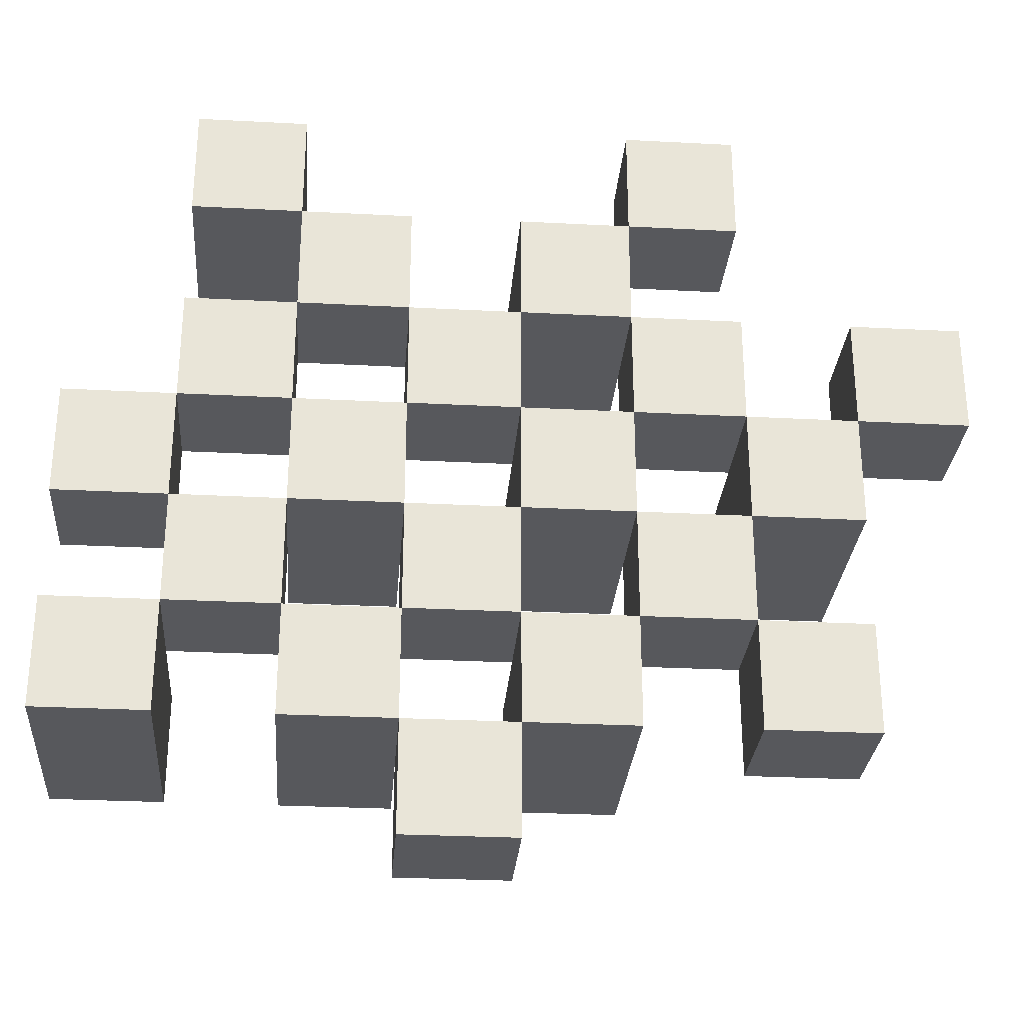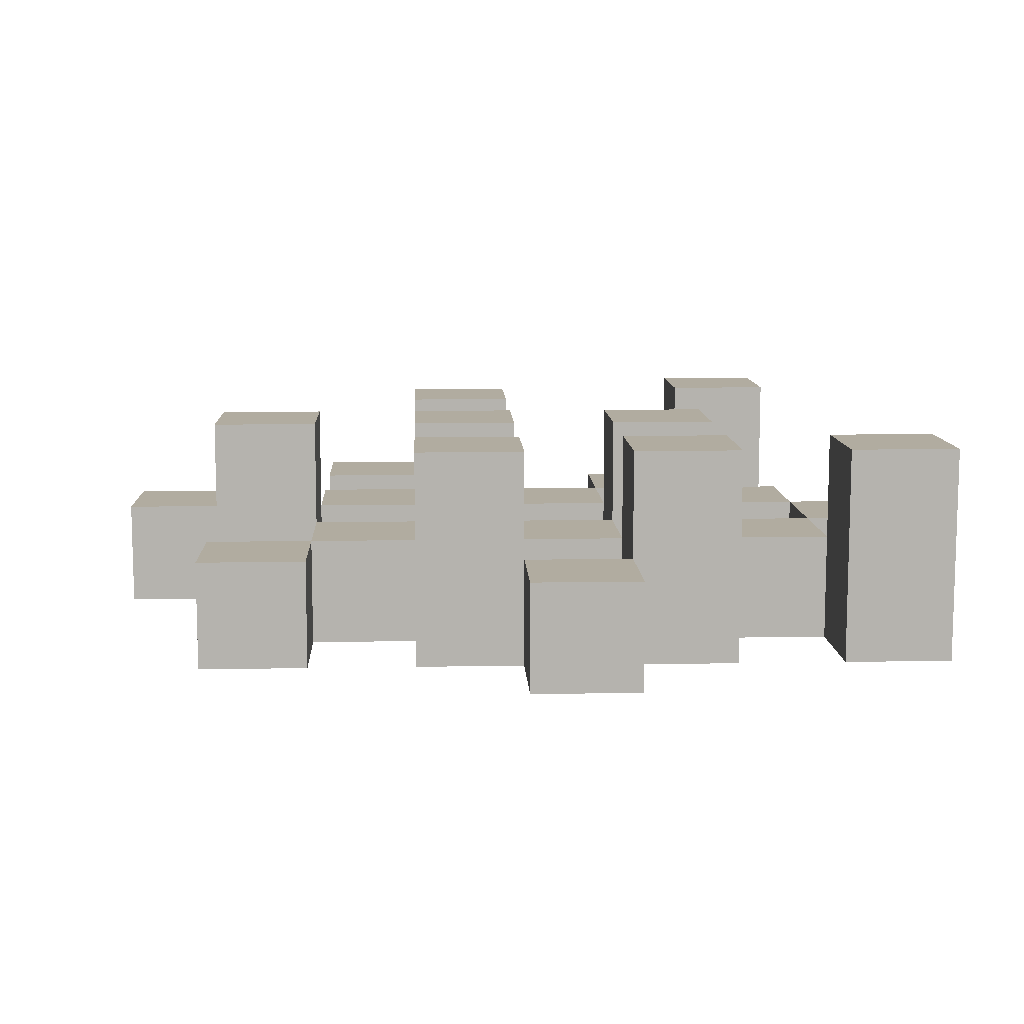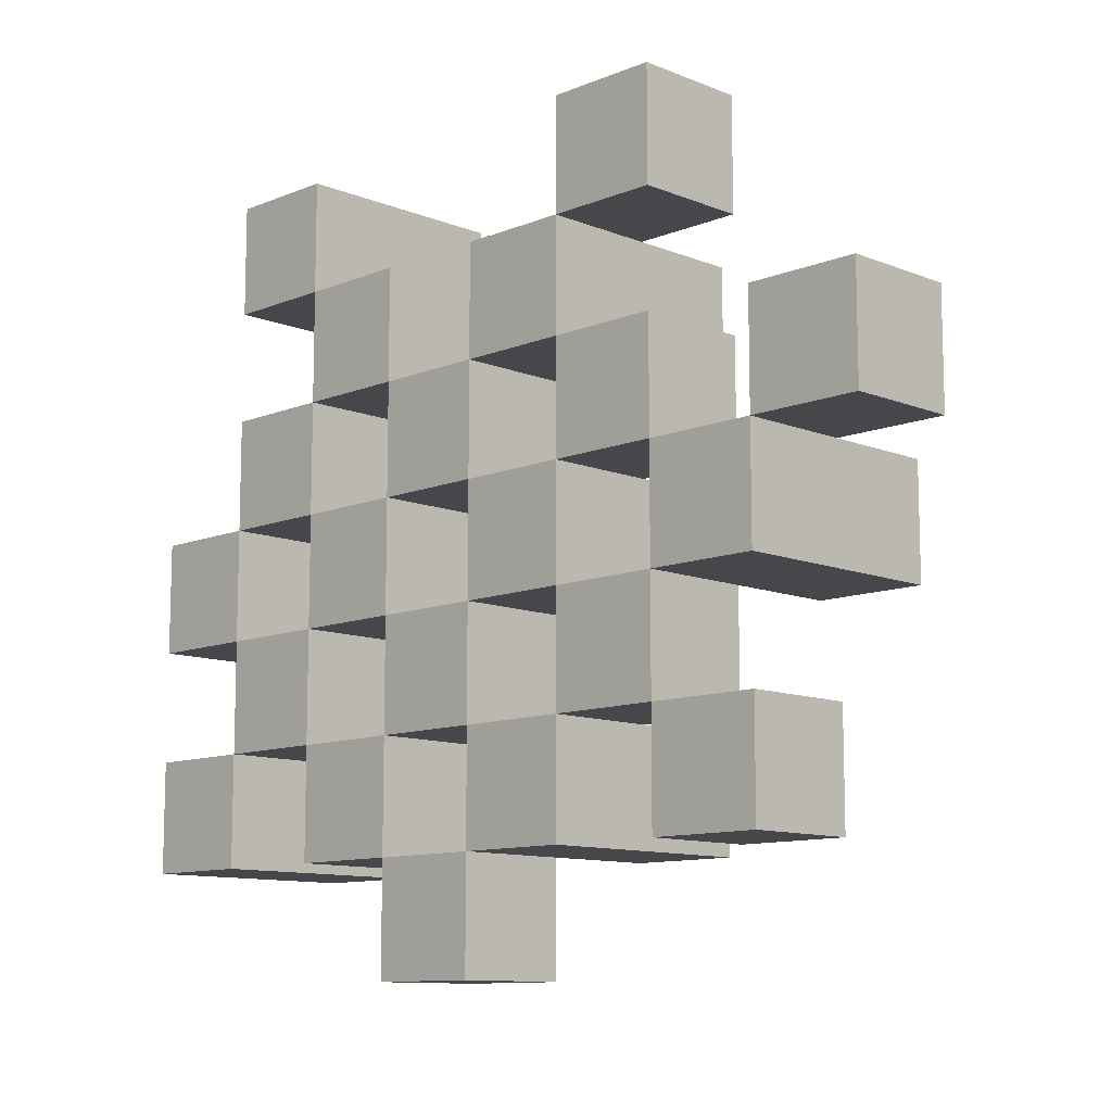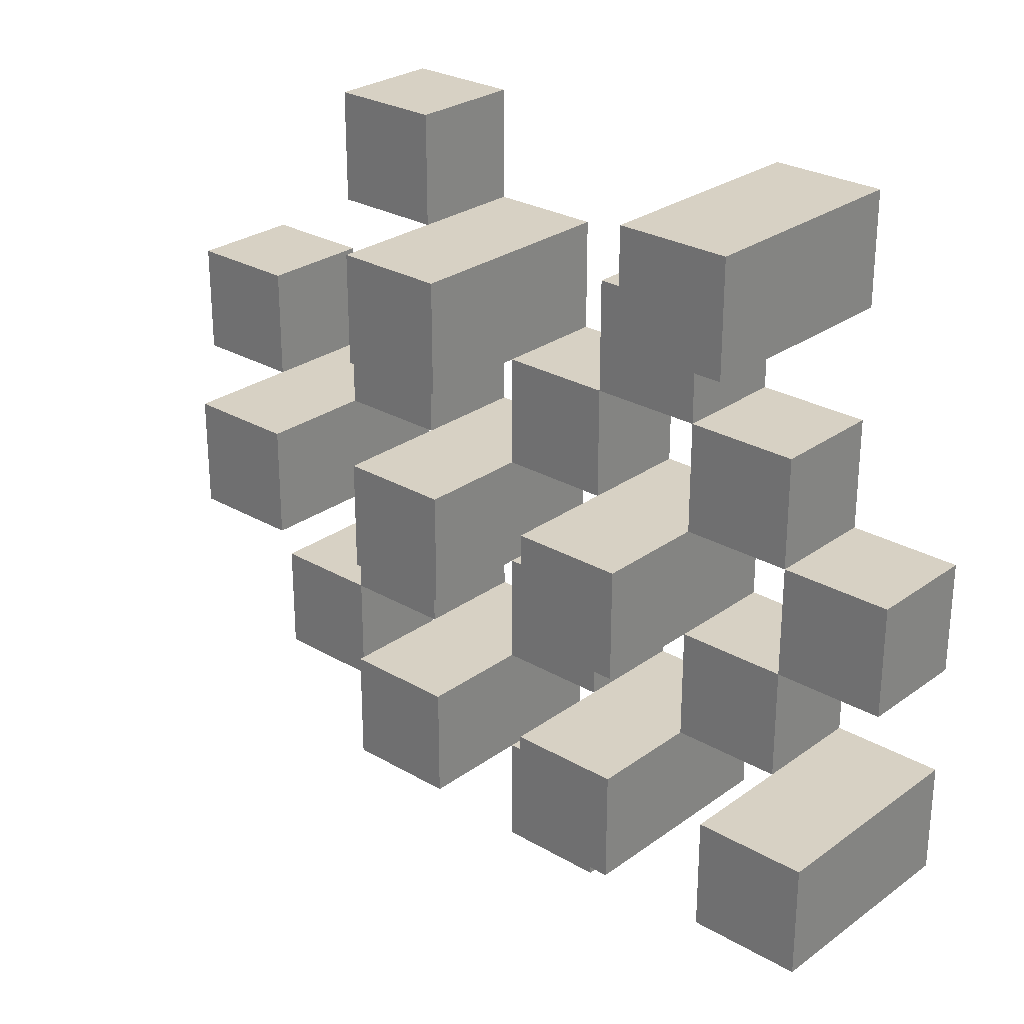
<metadata>
{"format":"obj","ext":"obj","renderer":"f3d","projection":"perspective","resolution":1024,"background":"white","views":[{"elev":-28.8,"azim":-4.5,"up":"+Z"},{"elev":10.1,"azim":177.4,"up":"+Y"},{"elev":-10.8,"azim":45.1,"up":"+Z"},{"elev":27.1,"azim":-138.0,"up":"+Z"}]}
</metadata>
<code>
o
v 8 0.9 32.4
v 8 0.9 32.3
v 8 0.9 32.2
v 8 0.9 32.1
v 8 1 32.4
v 8 1 32.3
v 8 1.1 32.2
v 8 1.1 32.1
v 8.1 0.9 32.7
v 8.1 0.9 32.6
v 8.1 0.9 32.5
v 8.1 0.9 32.4
v 8.1 0.9 32.3
v 8.1 0.9 32.2
v 8.1 1 32.5
v 8.1 1 32.4
v 8.1 1 32.3
v 8.1 1 32.2
v 8.1 1.1 32.7
v 8.1 1.1 32.6
v 8.2 0.9 32.6
v 8.2 0.9 32.5
v 8.2 0.9 32.4
v 8.2 0.9 32.3
v 8.2 0.9 32.2
v 8.2 0.9 32.1
v 8.2 1 32.6
v 8.2 1 32.5
v 8.2 1 32.4
v 8.2 1 32.3
v 8.2 1 32.2
v 8.2 1.1 32.4
v 8.2 1.1 32.3
v 8.2 1.1 32.2
v 8.2 1.1 32.1
v 8.3 0.9 32.5
v 8.3 0.9 32.4
v 8.3 0.9 32.3
v 8.3 0.9 32.2
v 8.3 0.9 32.1
v 8.3 0.9 32
v 8.3 1 32.5
v 8.3 1 32.4
v 8.3 1 32.3
v 8.3 1 32.2
v 8.3 1 32.1
v 8.3 1 32
v 8.4 0.9 32.6
v 8.4 0.9 32.5
v 8.4 0.9 32.4
v 8.4 0.9 32.3
v 8.4 0.9 32.2
v 8.4 0.9 32.1
v 8.4 1 32.5
v 8.4 1 32.4
v 8.4 1 32.3
v 8.4 1 32.2
v 8.4 1 32.1
v 8.4 1.1 32.6
v 8.4 1.1 32.5
v 8.4 1.1 32.4
v 8.4 1.1 32.3
v 8.4 1.1 32.2
v 8.4 1.1 32.1
v 8.5 0.9 32.7
v 8.5 0.9 32.6
v 8.5 0.9 32.5
v 8.5 0.9 32.4
v 8.5 0.9 32.3
v 8.5 0.9 32.2
v 8.5 1 32.7
v 8.5 1 32.6
v 8.5 1 32.5
v 8.5 1 32.4
v 8.5 1 32.3
v 8.5 1 32.2
v 8.6 0.9 32.4
v 8.6 0.9 32.3
v 8.6 0.9 32.2
v 8.6 0.9 32.1
v 8.6 1 32.4
v 8.6 1 32.3
v 8.6 1 32.2
v 8.6 1 32.1
v 8.6 1.1 32.4
v 8.6 1.1 32.3
v 8.7 0.9 32.5
v 8.7 0.9 32.4
v 8.7 1 32.5
v 8.7 1 32.4
v 8.1 0.9 32.4
v 8.1 0.9 32.3
v 8.1 0.9 32.2
v 8.1 0.9 32.1
v 8.1 1 32.4
v 8.1 1 32.3
v 8.1 1 32.2
v 8.1 1.1 32.2
v 8.1 1.1 32.1
v 8.2 0.9 32.7
v 8.2 0.9 32.6
v 8.2 0.9 32.5
v 8.2 0.9 32.4
v 8.2 0.9 32.3
v 8.2 0.9 32.2
v 8.2 1 32.6
v 8.2 1 32.5
v 8.2 1 32.4
v 8.2 1 32.3
v 8.2 1 32.2
v 8.2 1.1 32.7
v 8.2 1.1 32.6
v 8.3 0.9 32.6
v 8.3 0.9 32.5
v 8.3 0.9 32.4
v 8.3 0.9 32.3
v 8.3 0.9 32.2
v 8.3 0.9 32.1
v 8.3 1 32.6
v 8.3 1 32.5
v 8.3 1 32.4
v 8.3 1 32.3
v 8.3 1 32.2
v 8.3 1 32.1
v 8.3 1.1 32.4
v 8.3 1.1 32.3
v 8.3 1.1 32.2
v 8.3 1.1 32.1
v 8.4 0.9 32.5
v 8.4 0.9 32.4
v 8.4 0.9 32.3
v 8.4 0.9 32.2
v 8.4 0.9 32.1
v 8.4 0.9 32
v 8.4 1 32.5
v 8.4 1 32.4
v 8.4 1 32.3
v 8.4 1 32.2
v 8.4 1 32.1
v 8.4 1 32
v 8.5 0.9 32.6
v 8.5 0.9 32.5
v 8.5 0.9 32.4
v 8.5 0.9 32.3
v 8.5 0.9 32.2
v 8.5 0.9 32.1
v 8.5 1 32.6
v 8.5 1 32.5
v 8.5 1 32.4
v 8.5 1 32.3
v 8.5 1 32.2
v 8.5 1.1 32.6
v 8.5 1.1 32.5
v 8.5 1.1 32.4
v 8.5 1.1 32.3
v 8.5 1.1 32.2
v 8.5 1.1 32.1
v 8.6 0.9 32.7
v 8.6 0.9 32.6
v 8.6 0.9 32.5
v 8.6 0.9 32.4
v 8.6 0.9 32.3
v 8.6 0.9 32.2
v 8.6 1 32.7
v 8.6 1 32.6
v 8.6 1 32.5
v 8.6 1 32.4
v 8.6 1 32.3
v 8.6 1 32.2
v 8.7 0.9 32.4
v 8.7 0.9 32.3
v 8.7 0.9 32.2
v 8.7 0.9 32.1
v 8.7 1 32.4
v 8.7 1 32.2
v 8.7 1 32.1
v 8.7 1.1 32.4
v 8.7 1.1 32.3
v 8.8 0.9 32.5
v 8.8 0.9 32.4
v 8.8 1 32.5
v 8.8 1 32.4
v 8.1 0.9 32.7
v 8.1 1.1 32.7
v 8.2 0.9 32.7
v 8.2 1.1 32.7
v 8.5 0.9 32.7
v 8.5 1 32.7
v 8.6 0.9 32.7
v 8.6 1 32.7
v 8.2 0.9 32.6
v 8.2 1 32.6
v 8.3 0.9 32.6
v 8.3 1 32.6
v 8.4 0.9 32.6
v 8.4 1.1 32.6
v 8.5 0.9 32.6
v 8.5 1 32.6
v 8.5 1.1 32.6
v 8.1 0.9 32.5
v 8.1 1 32.5
v 8.2 0.9 32.5
v 8.2 1 32.5
v 8.3 0.9 32.5
v 8.3 1 32.5
v 8.4 0.9 32.5
v 8.4 1 32.5
v 8.5 0.9 32.5
v 8.5 1 32.5
v 8.6 0.9 32.5
v 8.6 1 32.5
v 8.7 0.9 32.5
v 8.7 1 32.5
v 8.8 0.9 32.5
v 8.8 1 32.5
v 8 0.9 32.4
v 8 1 32.4
v 8.1 0.9 32.4
v 8.1 1 32.4
v 8.2 0.9 32.4
v 8.2 1 32.4
v 8.2 1.1 32.4
v 8.3 0.9 32.4
v 8.3 1 32.4
v 8.3 1.1 32.4
v 8.4 0.9 32.4
v 8.4 1 32.4
v 8.4 1.1 32.4
v 8.5 0.9 32.4
v 8.5 1 32.4
v 8.5 1.1 32.4
v 8.6 0.9 32.4
v 8.6 1 32.4
v 8.6 1.1 32.4
v 8.7 0.9 32.4
v 8.7 1 32.4
v 8.7 1.1 32.4
v 8.1 0.9 32.3
v 8.1 1 32.3
v 8.2 0.9 32.3
v 8.2 1 32.3
v 8.3 0.9 32.3
v 8.3 1 32.3
v 8.4 0.9 32.3
v 8.4 1 32.3
v 8.5 0.9 32.3
v 8.5 1 32.3
v 8.6 0.9 32.3
v 8.6 1 32.3
v 8 0.9 32.2
v 8 1.1 32.2
v 8.1 0.9 32.2
v 8.1 1 32.2
v 8.1 1.1 32.2
v 8.2 0.9 32.2
v 8.2 1 32.2
v 8.2 1.1 32.2
v 8.3 0.9 32.2
v 8.3 1 32.2
v 8.3 1.1 32.2
v 8.4 0.9 32.2
v 8.4 1 32.2
v 8.4 1.1 32.2
v 8.5 0.9 32.2
v 8.5 1 32.2
v 8.5 1.1 32.2
v 8.6 0.9 32.2
v 8.6 1 32.2
v 8.7 0.9 32.2
v 8.7 1 32.2
v 8.3 0.9 32.1
v 8.3 1 32.1
v 8.4 0.9 32.1
v 8.4 1 32.1
v 8.1 0.9 32.6
v 8.1 1.1 32.6
v 8.2 0.9 32.6
v 8.2 1 32.6
v 8.2 1.1 32.6
v 8.5 0.9 32.6
v 8.5 1 32.6
v 8.6 0.9 32.6
v 8.6 1 32.6
v 8.2 0.9 32.5
v 8.2 1 32.5
v 8.3 0.9 32.5
v 8.3 1 32.5
v 8.4 0.9 32.5
v 8.4 1 32.5
v 8.4 1.1 32.5
v 8.5 0.9 32.5
v 8.5 1 32.5
v 8.5 1.1 32.5
v 8.1 0.9 32.4
v 8.1 1 32.4
v 8.2 0.9 32.4
v 8.2 1 32.4
v 8.3 0.9 32.4
v 8.3 1 32.4
v 8.4 0.9 32.4
v 8.4 1 32.4
v 8.5 0.9 32.4
v 8.5 1 32.4
v 8.6 0.9 32.4
v 8.6 1 32.4
v 8.7 0.9 32.4
v 8.7 1 32.4
v 8.8 0.9 32.4
v 8.8 1 32.4
v 8 0.9 32.3
v 8 1 32.3
v 8.1 0.9 32.3
v 8.1 1 32.3
v 8.2 0.9 32.3
v 8.2 1 32.3
v 8.2 1.1 32.3
v 8.3 0.9 32.3
v 8.3 1 32.3
v 8.3 1.1 32.3
v 8.4 0.9 32.3
v 8.4 1 32.3
v 8.4 1.1 32.3
v 8.5 0.9 32.3
v 8.5 1 32.3
v 8.5 1.1 32.3
v 8.6 0.9 32.3
v 8.6 1 32.3
v 8.6 1.1 32.3
v 8.7 0.9 32.3
v 8.7 1.1 32.3
v 8.1 0.9 32.2
v 8.1 1 32.2
v 8.2 0.9 32.2
v 8.2 1 32.2
v 8.3 0.9 32.2
v 8.3 1 32.2
v 8.4 0.9 32.2
v 8.4 1 32.2
v 8.5 0.9 32.2
v 8.5 1 32.2
v 8.6 0.9 32.2
v 8.6 1 32.2
v 8 0.9 32.1
v 8 1.1 32.1
v 8.1 0.9 32.1
v 8.1 1.1 32.1
v 8.2 0.9 32.1
v 8.2 1.1 32.1
v 8.3 0.9 32.1
v 8.3 1 32.1
v 8.3 1.1 32.1
v 8.4 0.9 32.1
v 8.4 1 32.1
v 8.4 1.1 32.1
v 8.5 0.9 32.1
v 8.5 1.1 32.1
v 8.6 0.9 32.1
v 8.6 1 32.1
v 8.7 0.9 32.1
v 8.7 1 32.1
v 8.3 0.9 32
v 8.3 1 32
v 8.4 0.9 32
v 8.4 1 32
v 8.1 0.9 32.7
v 8.2 0.9 32.7
v 8.5 0.9 32.7
v 8.6 0.9 32.7
v 8.1 0.9 32.6
v 8.2 0.9 32.6
v 8.3 0.9 32.6
v 8.4 0.9 32.6
v 8.5 0.9 32.6
v 8.6 0.9 32.6
v 8.1 0.9 32.5
v 8.2 0.9 32.5
v 8.3 0.9 32.5
v 8.4 0.9 32.5
v 8.5 0.9 32.5
v 8.6 0.9 32.5
v 8.7 0.9 32.5
v 8.8 0.9 32.5
v 8 0.9 32.4
v 8.1 0.9 32.4
v 8.2 0.9 32.4
v 8.3 0.9 32.4
v 8.4 0.9 32.4
v 8.5 0.9 32.4
v 8.6 0.9 32.4
v 8.7 0.9 32.4
v 8.8 0.9 32.4
v 8 0.9 32.3
v 8.1 0.9 32.3
v 8.2 0.9 32.3
v 8.3 0.9 32.3
v 8.4 0.9 32.3
v 8.5 0.9 32.3
v 8.6 0.9 32.3
v 8.7 0.9 32.3
v 8 0.9 32.2
v 8.1 0.9 32.2
v 8.2 0.9 32.2
v 8.3 0.9 32.2
v 8.4 0.9 32.2
v 8.5 0.9 32.2
v 8.6 0.9 32.2
v 8.7 0.9 32.2
v 8 0.9 32.1
v 8.1 0.9 32.1
v 8.2 0.9 32.1
v 8.3 0.9 32.1
v 8.4 0.9 32.1
v 8.5 0.9 32.1
v 8.6 0.9 32.1
v 8.7 0.9 32.1
v 8.3 0.9 32
v 8.4 0.9 32
v 8.5 1 32.7
v 8.6 1 32.7
v 8.2 1 32.6
v 8.3 1 32.6
v 8.5 1 32.6
v 8.6 1 32.6
v 8.1 1 32.5
v 8.2 1 32.5
v 8.3 1 32.5
v 8.4 1 32.5
v 8.5 1 32.5
v 8.6 1 32.5
v 8.7 1 32.5
v 8.8 1 32.5
v 8 1 32.4
v 8.1 1 32.4
v 8.2 1 32.4
v 8.3 1 32.4
v 8.4 1 32.4
v 8.5 1 32.4
v 8.6 1 32.4
v 8.7 1 32.4
v 8.8 1 32.4
v 8 1 32.3
v 8.1 1 32.3
v 8.2 1 32.3
v 8.3 1 32.3
v 8.4 1 32.3
v 8.5 1 32.3
v 8.6 1 32.3
v 8.1 1 32.2
v 8.2 1 32.2
v 8.3 1 32.2
v 8.4 1 32.2
v 8.5 1 32.2
v 8.6 1 32.2
v 8.7 1 32.2
v 8.3 1 32.1
v 8.4 1 32.1
v 8.6 1 32.1
v 8.7 1 32.1
v 8.3 1 32
v 8.4 1 32
v 8.1 1.1 32.7
v 8.2 1.1 32.7
v 8.1 1.1 32.6
v 8.2 1.1 32.6
v 8.4 1.1 32.6
v 8.5 1.1 32.6
v 8.4 1.1 32.5
v 8.5 1.1 32.5
v 8.2 1.1 32.4
v 8.3 1.1 32.4
v 8.4 1.1 32.4
v 8.5 1.1 32.4
v 8.6 1.1 32.4
v 8.7 1.1 32.4
v 8.2 1.1 32.3
v 8.3 1.1 32.3
v 8.4 1.1 32.3
v 8.5 1.1 32.3
v 8.6 1.1 32.3
v 8.7 1.1 32.3
v 8 1.1 32.2
v 8.1 1.1 32.2
v 8.2 1.1 32.2
v 8.3 1.1 32.2
v 8.4 1.1 32.2
v 8.5 1.1 32.2
v 8 1.1 32.1
v 8.1 1.1 32.1
v 8.2 1.1 32.1
v 8.3 1.1 32.1
v 8.4 1.1 32.1
v 8.5 1.1 32.1
f 5 2 1
f 6 2 5
f 7 4 3
f 8 4 7
f 15 12 11
f 16 12 15
f 17 14 13
f 18 14 17
f 19 10 9
f 20 10 19
f 27 22 21
f 28 22 27
f 29 24 23
f 30 24 29
f 31 26 25
f 32 30 29
f 33 30 32
f 34 26 31
f 35 26 34
f 42 37 36
f 43 37 42
f 44 39 38
f 45 39 44
f 46 41 40
f 47 41 46
f 54 49 48
f 55 51 50
f 56 51 55
f 57 53 52
f 58 53 57
f 59 54 48
f 60 54 59
f 61 56 55
f 62 56 61
f 63 58 57
f 64 58 63
f 71 66 65
f 72 66 71
f 73 68 67
f 74 68 73
f 75 70 69
f 76 70 75
f 81 78 77
f 82 78 81
f 83 80 79
f 84 80 83
f 85 82 81
f 86 82 85
f 89 88 87
f 90 88 89
f 91 92 95
f 95 92 96
f 93 94 97
f 97 94 98
f 98 94 99
f 100 101 106
f 102 103 107
f 107 103 108
f 104 105 109
f 109 105 110
f 100 106 111
f 111 106 112
f 113 114 119
f 119 114 120
f 115 116 121
f 121 116 122
f 117 118 123
f 123 118 124
f 121 122 125
f 125 122 126
f 123 124 127
f 127 124 128
f 129 130 135
f 135 130 136
f 131 132 137
f 137 132 138
f 133 134 139
f 139 134 140
f 141 142 147
f 147 142 148
f 143 144 149
f 149 144 150
f 145 146 151
f 147 148 152
f 152 148 153
f 149 150 154
f 154 150 155
f 151 146 156
f 156 146 157
f 158 159 164
f 164 159 165
f 160 161 166
f 166 161 167
f 162 163 168
f 168 163 169
f 170 171 174
f 172 173 175
f 175 173 176
f 174 171 177
f 177 171 178
f 179 180 181
f 181 180 182
f 185 184 183
f 186 184 185
f 189 188 187
f 190 188 189
f 193 192 191
f 194 192 193
f 197 196 195
f 198 196 197
f 199 196 198
f 202 201 200
f 203 201 202
f 206 205 204
f 207 205 206
f 210 209 208
f 211 209 210
f 214 213 212
f 215 213 214
f 218 217 216
f 219 217 218
f 223 221 220
f 223 222 221
f 224 222 223
f 225 222 224
f 229 227 226
f 229 228 227
f 230 228 229
f 231 228 230
f 235 233 232
f 235 234 233
f 236 234 235
f 237 234 236
f 240 239 238
f 241 239 240
f 244 243 242
f 245 243 244
f 248 247 246
f 249 247 248
f 252 251 250
f 253 251 252
f 254 251 253
f 258 256 255
f 258 257 256
f 259 257 258
f 260 257 259
f 264 262 261
f 264 263 262
f 265 263 264
f 266 263 265
f 269 268 267
f 270 268 269
f 273 272 271
f 274 272 273
f 275 276 277
f 277 276 278
f 278 276 279
f 280 281 282
f 282 281 283
f 284 285 286
f 286 285 287
f 288 289 291
f 289 290 291
f 291 290 292
f 292 290 293
f 294 295 296
f 296 295 297
f 298 299 300
f 300 299 301
f 302 303 304
f 304 303 305
f 306 307 308
f 308 307 309
f 310 311 312
f 312 311 313
f 314 315 317
f 315 316 317
f 317 316 318
f 318 316 319
f 320 321 323
f 321 322 323
f 323 322 324
f 324 322 325
f 326 327 329
f 327 328 329
f 329 328 330
f 331 332 333
f 333 332 334
f 335 336 337
f 337 336 338
f 339 340 341
f 341 340 342
f 343 344 345
f 345 344 346
f 347 348 349
f 349 348 350
f 350 348 351
f 352 353 355
f 353 354 355
f 355 354 356
f 357 358 359
f 359 358 360
f 361 362 363
f 363 362 364
f 369 366 365
f 370 366 369
f 373 368 367
f 374 368 373
f 376 371 370
f 377 371 376
f 378 373 372
f 379 373 378
f 384 376 375
f 385 376 384
f 386 378 377
f 387 378 386
f 388 380 379
f 389 380 388
f 390 382 381
f 391 382 390
f 392 384 383
f 393 384 392
f 394 386 385
f 395 386 394
f 396 388 387
f 397 388 396
f 398 390 389
f 399 390 398
f 401 394 393
f 402 394 401
f 403 396 395
f 404 396 403
f 405 398 397
f 406 398 405
f 408 401 400
f 409 401 408
f 410 403 402
f 411 403 410
f 412 405 404
f 413 405 412
f 414 407 406
f 415 407 414
f 416 412 411
f 417 412 416
f 418 419 422
f 422 419 423
f 420 421 425
f 425 421 426
f 424 425 433
f 433 425 434
f 426 427 435
f 435 427 436
f 428 429 437
f 437 429 438
f 430 431 439
f 439 431 440
f 432 433 441
f 441 433 442
f 442 443 448
f 448 443 449
f 444 445 450
f 450 445 451
f 446 447 452
f 452 447 453
f 453 454 457
f 457 454 458
f 455 456 459
f 459 456 460
f 461 462 463
f 463 462 464
f 465 466 467
f 467 466 468
f 469 470 475
f 475 470 476
f 471 472 477
f 477 472 478
f 473 474 479
f 479 474 480
f 481 482 487
f 487 482 488
f 483 484 489
f 489 484 490
f 485 486 491
f 491 486 492

</code>
